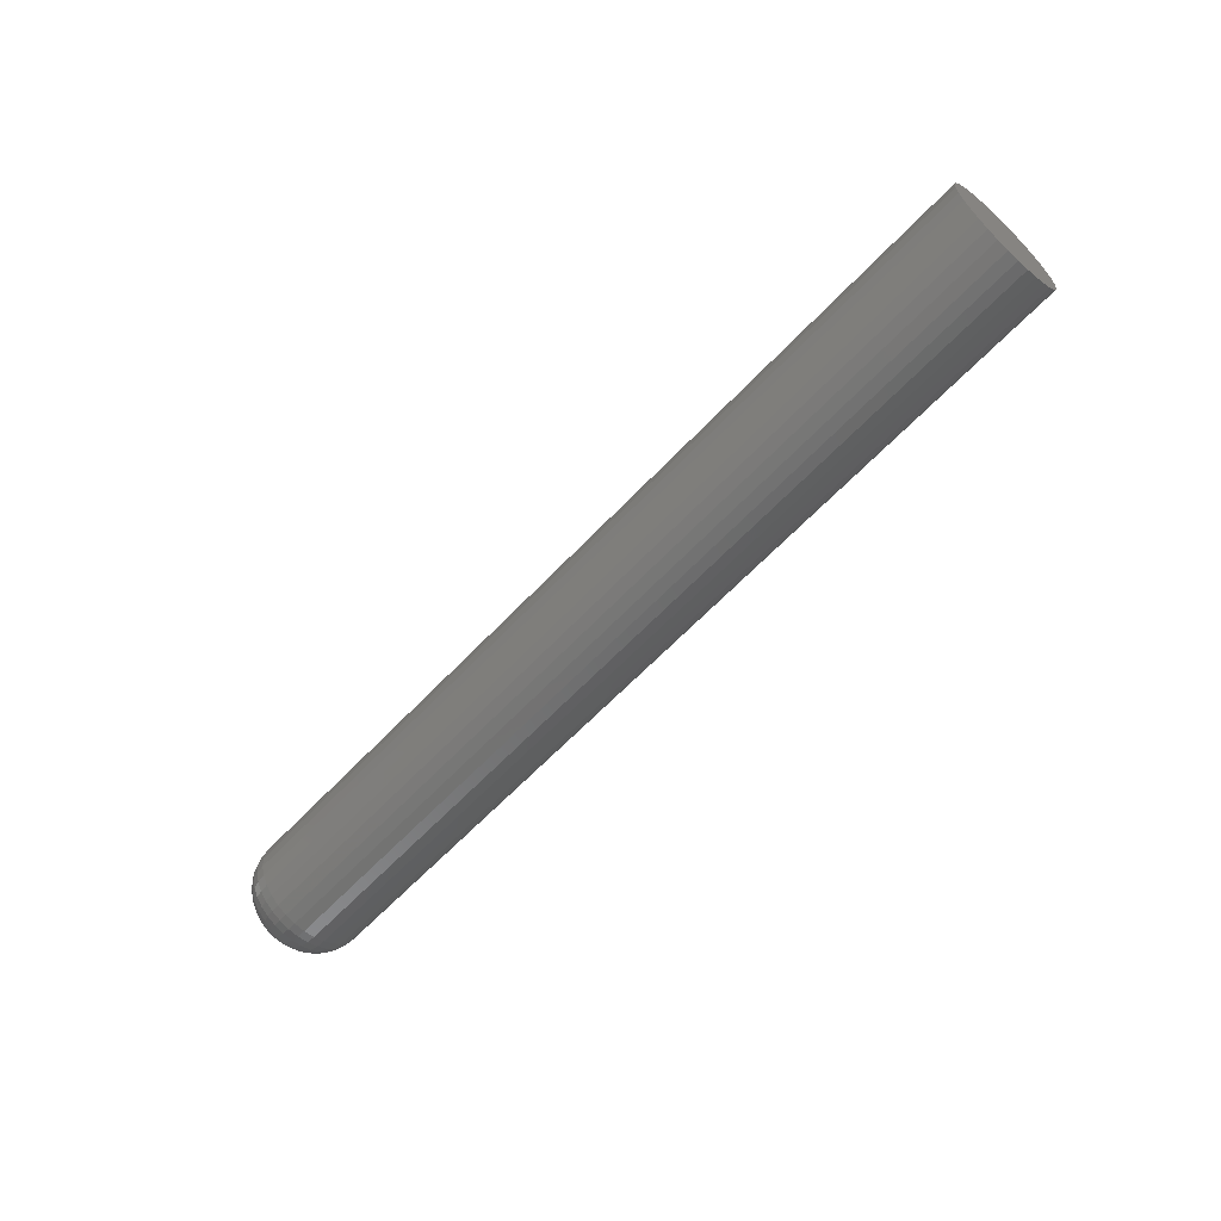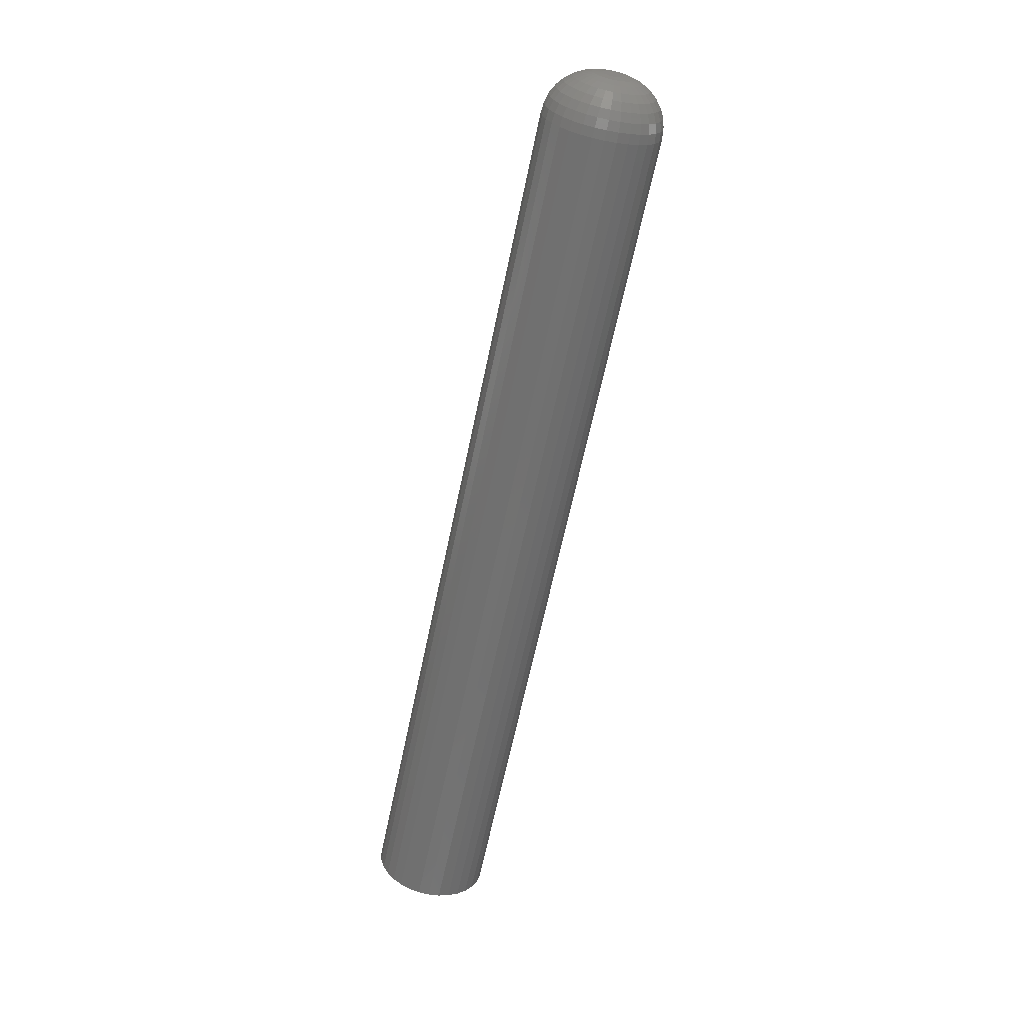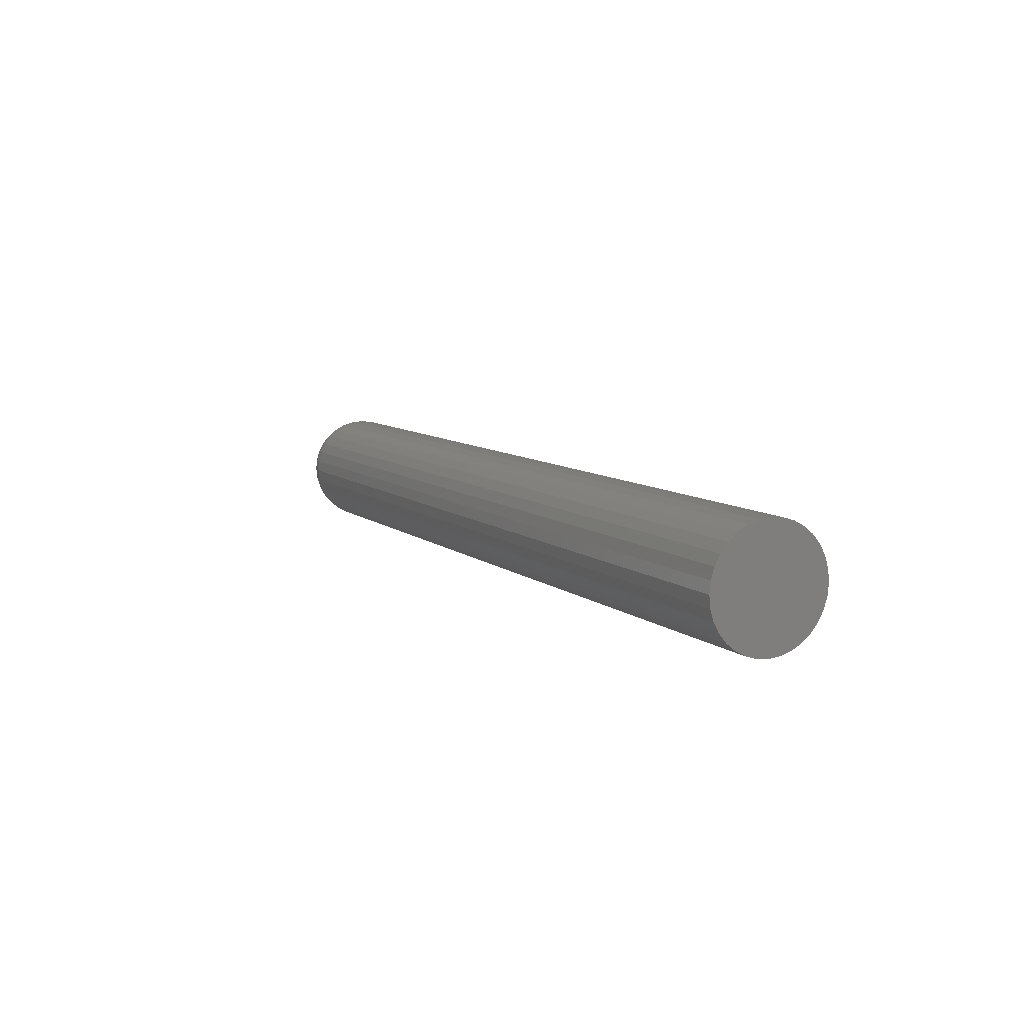
<metadata>
{"format":"stl","ext":"stl","renderer":"f3d","projection":"perspective","resolution":1024,"background":"white","views":[{"elev":-61.3,"azim":47.2,"up":"+Y"},{"elev":-63.5,"azim":-101.7,"up":"+Z"},{"elev":8.6,"azim":63.2,"up":"+Z"}]}
</metadata>
<code>
# stl→obj: 320 verts, 636 faces
v 0 0.0074 0.004615
v 0 -0.00718 0.003179
v 0 -0.006413 0.004615
v 0 0.008167 0.003179
v 0 -0.007653 0.00162
v 0 0.00864 0.00162
v 0 -0.007812 -9.394e-18
v 0 0.00864 -0.00162
v 0 -0.00718 -0.003179
v 0 -0.007653 -0.00162
v 0 0.008167 -0.003179
v 0 -0.006413 -0.004615
v 0 0.0074 -0.004615
v 0 -0.00538 -0.005873
v 0 0.006367 -0.005873
v 0 -0.004121 -0.006906
v 0 -0.002685 -0.007674
v 0 0.008799 -6.085e-18
v 0 0.006367 0.005873
v 0 -0.00538 0.005873
v 0 -0.004121 0.006906
v 0 -0.002685 0.007674
v 0 -0.001127 0.008146
v 0 0.0004934 0.008306
v 0 0.002114 0.008146
v 0 0.003672 0.007674
v 0 0.005108 0.006906
v 0 0.005108 -0.006906
v 0 0.003672 -0.007674
v 0 0.002114 -0.008146
v 0 0.0004934 -0.008306
v 0 -0.001127 -0.008146
v 0.03906 0.04786 -5.947e-17
v 0.75 0.04786 -5.801e-18
v 0.03906 0.04695 -0.009241
v 0.75 0.04695 -0.009241
v 0.03906 0.04426 -0.01813
v 0.75 0.04426 -0.01813
v 0.03906 0.03988 -0.02632
v 0.75 0.03988 -0.02632
v 0.03906 0.03399 -0.03349
v 0.75 0.03399 -0.03349
v 0.03906 0.02681 -0.03939
v 0.75 0.02681 -0.03939
v 0.03906 0.01862 -0.04376
v 0.75 0.01862 -0.04376
v 0.03906 0.009735 -0.04646
v 0.75 0.009735 -0.04646
v 0.03906 0.0004934 -0.04737
v 0.75 0.0004934 -0.04737
v 0.03906 -0.008748 -0.04646
v 0.75 -0.008748 -0.04646
v 0.03906 -0.01763 -0.04376
v 0.75 -0.01763 -0.04376
v 0.03906 -0.02582 -0.03939
v 0.75 -0.02582 -0.03939
v 0.03906 -0.033 -0.03349
v 0.75 -0.033 -0.03349
v 0.03906 -0.03889 -0.02632
v 0.75 -0.03889 -0.02632
v 0.03906 -0.04327 -0.01813
v 0.75 -0.04327 -0.01813
v 0.03906 -0.04596 -0.009241
v 0.75 -0.04596 -0.009241
v 0.03906 -0.04688 5.801e-18
v 0.75 -0.04688 5.801e-18
v 0.03906 -0.04596 0.009241
v 0.75 -0.04596 0.009241
v 0.03906 -0.04327 0.01813
v 0.75 -0.04327 0.01813
v 0.03906 -0.03889 0.02632
v 0.75 -0.03889 0.02632
v 0.03906 -0.033 0.03349
v 0.75 -0.033 0.03349
v 0.03906 -0.02582 0.03939
v 0.75 -0.02582 0.03939
v 0.03906 -0.01763 0.04376
v 0.75 -0.01763 0.04376
v 0.03906 -0.008748 0.04646
v 0.75 -0.008748 0.04646
v 0.03906 0.0004934 0.04737
v 0.75 0.0004934 0.04737
v 0.03906 0.009735 0.04646
v 0.75 0.009735 0.04646
v 0.03906 0.01862 0.04376
v 0.75 0.01862 0.04376
v 0.03906 0.02681 0.03939
v 0.75 0.02681 0.03939
v 0.03906 0.03399 0.03349
v 0.75 0.03399 0.03349
v 0.03906 0.03988 0.02632
v 0.75 0.03988 0.02632
v 0.03906 0.04426 0.01813
v 0.75 0.04426 0.01813
v 0.03906 0.04695 0.009241
v 0.75 0.04695 0.009241
v 0.03144 -0.04612 -4.51e-17
v 0.03144 -0.04523 0.009095
v 0.02411 -0.0439 -3.816e-17
v 0.02411 -0.04305 0.008661
v 0.01736 -0.04029 -3.816e-17
v 0.01736 -0.03951 0.007957
v 0.01144 -0.03543 -3.123e-17
v 0.01144 -0.03474 0.007009
v 0.006583 -0.02951 -2.949e-17
v 0.006583 -0.02894 0.005854
v 0.002973 -0.02276 -2.082e-17
v 0.002973 -0.02231 0.004537
v 0.0007506 -0.01543 -1.561e-17
v 0.0007506 -0.01513 0.003107
v 0.03144 0.04622 0.009095
v 0.03144 0.04711 -6.592e-17
v 0.02411 0.04404 0.008661
v 0.02411 0.04489 -6.592e-17
v 0.01736 0.04049 0.007957
v 0.01736 0.04128 -5.898e-17
v 0.01144 0.03573 0.007009
v 0.01144 0.03642 -5.031e-17
v 0.006583 0.02992 0.005854
v 0.006583 0.0305 -4.163e-17
v 0.002973 0.0233 0.004537
v 0.002973 0.02375 -3.296e-17
v 0.0007506 0.01611 0.003107
v 0.0007506 0.01642 -2.255e-17
v 0.03144 0.04356 0.01784
v 0.02411 0.04151 0.01699
v 0.01736 0.03817 0.01561
v 0.01144 0.03369 0.01375
v 0.006583 0.02822 0.01148
v 0.002973 0.02198 0.008899
v 0.0007506 0.01521 0.006095
v 0.03144 0.03925 0.0259
v 0.02411 0.03741 0.02466
v 0.01736 0.03441 0.02266
v 0.01144 0.03037 0.01996
v 0.006583 0.02544 0.01667
v 0.002973 0.01983 0.01292
v 0.0007506 0.01374 0.008848
v 0.03144 0.03346 0.03296
v 0.02411 0.03189 0.03139
v 0.01736 0.02933 0.02884
v 0.01144 0.0259 0.0254
v 0.006583 0.02171 0.02122
v 0.002973 0.01694 0.01644
v 0.0007506 0.01176 0.01126
v 0.03144 0.02639 0.03876
v 0.02411 0.02516 0.03691
v 0.01736 0.02315 0.03391
v 0.01144 0.02045 0.02987
v 0.006583 0.01716 0.02495
v 0.002973 0.01341 0.01934
v 0.0007506 0.009342 0.01324
v 0.03144 0.01833 0.04307
v 0.02411 0.01748 0.04102
v 0.01736 0.0161 0.03768
v 0.01144 0.01424 0.03319
v 0.006583 0.01198 0.02772
v 0.002973 0.009393 0.02148
v 0.0007506 0.006588 0.01471
v 0.03144 0.009588 0.04572
v 0.02411 0.009154 0.04354
v 0.01736 0.00845 0.04
v 0.01144 0.007502 0.03524
v 0.006583 0.006348 0.02943
v 0.002973 0.00503 0.02281
v 0.0007506 0.003601 0.01562
v 0.03144 0.0004934 0.04662
v 0.02411 0.0004934 0.04439
v 0.01736 0.0004934 0.04079
v 0.01144 0.0004934 0.03593
v 0.006583 0.0004934 0.03001
v 0.002973 0.0004934 0.02325
v 0.0007506 0.0004934 0.01593
v 0.03144 -0.008601 0.04572
v 0.02411 -0.008168 0.04354
v 0.01736 -0.007463 0.04
v 0.01144 -0.006516 0.03524
v 0.006583 -0.005361 0.02943
v 0.002973 -0.004043 0.02281
v 0.0007506 -0.002614 0.01562
v 0.03144 -0.01735 0.04307
v 0.02411 -0.0165 0.04102
v 0.01736 -0.01511 0.03768
v 0.01144 -0.01326 0.03319
v 0.006583 -0.01099 0.02772
v 0.002973 -0.008406 0.02148
v 0.0007506 -0.005601 0.01471
v 0.03144 -0.02541 0.03876
v 0.02411 -0.02417 0.03691
v 0.01736 -0.02217 0.03391
v 0.01144 -0.01947 0.02987
v 0.006583 -0.01618 0.02495
v 0.002973 -0.01243 0.01934
v 0.0007506 -0.008355 0.01324
v 0.03144 -0.03247 0.03296
v 0.02411 -0.0309 0.03139
v 0.01736 -0.02835 0.02884
v 0.01144 -0.02491 0.0254
v 0.006583 -0.02073 0.02122
v 0.002973 -0.01595 0.01644
v 0.0007506 -0.01077 0.01126
v 0.03144 -0.03827 0.0259
v 0.02411 -0.03642 0.02466
v 0.01736 -0.03342 0.02266
v 0.01144 -0.02938 0.01996
v 0.006583 -0.02446 0.01667
v 0.002973 -0.01884 0.01292
v 0.0007506 -0.01275 0.008848
v 0.03144 -0.04258 0.01784
v 0.02411 -0.04052 0.01699
v 0.01736 -0.03719 0.01561
v 0.01144 -0.0327 0.01375
v 0.006583 -0.02723 0.01148
v 0.002973 -0.02099 0.008899
v 0.0007506 -0.01422 0.006095
v 0.03144 0.04622 -0.009095
v 0.02411 0.04404 -0.008661
v 0.01736 0.04049 -0.007957
v 0.01144 0.03573 -0.007009
v 0.006583 0.02992 -0.005854
v 0.002973 0.0233 -0.004537
v 0.0007506 0.01611 -0.003107
v 0.03144 -0.04523 -0.009095
v 0.02411 -0.04305 -0.008661
v 0.01736 -0.03951 -0.007957
v 0.01144 -0.03474 -0.007009
v 0.006583 -0.02894 -0.005854
v 0.002973 -0.02231 -0.004537
v 0.0007506 -0.01513 -0.003107
v 0.03144 -0.04258 -0.01784
v 0.02411 -0.04052 -0.01699
v 0.01736 -0.03719 -0.01561
v 0.01144 -0.0327 -0.01375
v 0.006583 -0.02723 -0.01148
v 0.002973 -0.02099 -0.008899
v 0.0007506 -0.01422 -0.006095
v 0.03144 -0.03827 -0.0259
v 0.02411 -0.03642 -0.02466
v 0.01736 -0.03342 -0.02266
v 0.01144 -0.02938 -0.01996
v 0.006583 -0.02446 -0.01667
v 0.002973 -0.01884 -0.01292
v 0.0007506 -0.01275 -0.008848
v 0.03144 -0.03247 -0.03296
v 0.02411 -0.0309 -0.03139
v 0.01736 -0.02835 -0.02884
v 0.01144 -0.02491 -0.0254
v 0.006583 -0.02073 -0.02122
v 0.002973 -0.01595 -0.01644
v 0.0007506 -0.01077 -0.01126
v 0.03144 -0.02541 -0.03876
v 0.02411 -0.02417 -0.03691
v 0.01736 -0.02217 -0.03391
v 0.01144 -0.01947 -0.02987
v 0.006583 -0.01618 -0.02495
v 0.002973 -0.01243 -0.01934
v 0.0007506 -0.008355 -0.01324
v 0.03144 -0.01735 -0.04307
v 0.02411 -0.0165 -0.04102
v 0.01736 -0.01511 -0.03768
v 0.01144 -0.01326 -0.03319
v 0.006583 -0.01099 -0.02772
v 0.002973 -0.008406 -0.02148
v 0.0007506 -0.005601 -0.01471
v 0.03144 -0.008601 -0.04572
v 0.02411 -0.008168 -0.04354
v 0.01736 -0.007463 -0.04
v 0.01144 -0.006516 -0.03524
v 0.006583 -0.005361 -0.02943
v 0.002973 -0.004043 -0.02281
v 0.0007506 -0.002614 -0.01562
v 0.03144 0.0004934 -0.04662
v 0.02411 0.0004934 -0.04439
v 0.01736 0.0004934 -0.04079
v 0.01144 0.0004934 -0.03593
v 0.006583 0.0004934 -0.03001
v 0.002973 0.0004934 -0.02325
v 0.0007506 0.0004934 -0.01593
v 0.03144 0.009588 -0.04572
v 0.02411 0.009154 -0.04354
v 0.01736 0.00845 -0.04
v 0.01144 0.007502 -0.03524
v 0.006583 0.006348 -0.02943
v 0.002973 0.00503 -0.02281
v 0.0007506 0.003601 -0.01562
v 0.03144 0.01833 -0.04307
v 0.02411 0.01748 -0.04102
v 0.01736 0.0161 -0.03768
v 0.01144 0.01424 -0.03319
v 0.006583 0.01198 -0.02772
v 0.002973 0.009393 -0.02148
v 0.0007506 0.006588 -0.01471
v 0.03144 0.02639 -0.03876
v 0.02411 0.02516 -0.03691
v 0.01736 0.02315 -0.03391
v 0.01144 0.02045 -0.02987
v 0.006583 0.01716 -0.02495
v 0.002973 0.01341 -0.01934
v 0.0007506 0.009342 -0.01324
v 0.03144 0.03346 -0.03296
v 0.02411 0.03189 -0.03139
v 0.01736 0.02933 -0.02884
v 0.01144 0.0259 -0.0254
v 0.006583 0.02171 -0.02122
v 0.002973 0.01694 -0.01644
v 0.0007506 0.01176 -0.01126
v 0.03144 0.03925 -0.0259
v 0.02411 0.03741 -0.02466
v 0.01736 0.03441 -0.02266
v 0.01144 0.03037 -0.01996
v 0.006583 0.02544 -0.01667
v 0.002973 0.01983 -0.01292
v 0.0007506 0.01374 -0.008848
v 0.03144 0.04356 -0.01784
v 0.02411 0.04151 -0.01699
v 0.01736 0.03817 -0.01561
v 0.01144 0.03369 -0.01375
v 0.006583 0.02822 -0.01148
v 0.002973 0.02198 -0.008899
v 0.0007506 0.01521 -0.006095
f 1 2 3
f 4 2 1
f 4 5 2
f 6 5 4
f 5 6 7
f 8 9 10
f 11 9 8
f 11 12 9
f 13 12 11
f 13 14 12
f 15 14 13
f 15 16 14
f 17 16 15
f 18 8 10
f 18 10 7
f 18 7 6
f 19 1 3
f 19 3 20
f 19 20 21
f 19 21 22
f 19 22 23
f 19 23 24
f 19 24 25
f 19 25 26
f 19 26 27
f 28 29 30
f 28 30 31
f 28 31 32
f 28 32 17
f 28 17 15
f 33 34 35
f 35 34 36
f 35 36 37
f 37 36 38
f 37 38 39
f 39 38 40
f 39 40 41
f 41 40 42
f 41 42 43
f 43 42 44
f 43 44 45
f 45 44 46
f 45 46 47
f 47 46 48
f 47 48 49
f 49 48 50
f 49 50 51
f 51 50 52
f 51 52 53
f 53 52 54
f 53 54 55
f 55 54 56
f 55 56 57
f 57 56 58
f 57 58 59
f 59 58 60
f 59 60 61
f 61 60 62
f 61 62 63
f 63 62 64
f 63 64 65
f 65 64 66
f 65 66 67
f 67 66 68
f 67 68 69
f 69 68 70
f 69 70 71
f 71 70 72
f 71 72 73
f 73 72 74
f 73 74 75
f 75 74 76
f 75 76 77
f 77 76 78
f 77 78 79
f 79 78 80
f 79 80 81
f 81 80 82
f 81 82 83
f 83 82 84
f 83 84 85
f 85 84 86
f 85 86 87
f 87 86 88
f 87 88 89
f 89 88 90
f 89 90 91
f 91 90 92
f 91 92 93
f 93 92 94
f 93 94 95
f 95 94 96
f 95 96 33
f 33 96 34
f 65 67 97
f 97 67 98
f 97 98 99
f 99 98 100
f 99 100 101
f 101 100 102
f 101 102 103
f 103 102 104
f 103 104 105
f 105 104 106
f 105 106 107
f 107 106 108
f 107 108 109
f 109 108 110
f 109 110 7
f 7 110 5
f 95 33 111
f 111 33 112
f 111 112 113
f 113 112 114
f 113 114 115
f 115 114 116
f 115 116 117
f 117 116 118
f 117 118 119
f 119 118 120
f 119 120 121
f 121 120 122
f 121 122 123
f 123 122 124
f 123 124 6
f 6 124 18
f 93 95 125
f 125 95 111
f 125 111 126
f 126 111 113
f 126 113 127
f 127 113 115
f 127 115 128
f 128 115 117
f 128 117 129
f 129 117 119
f 129 119 130
f 130 119 121
f 130 121 131
f 131 121 123
f 131 123 4
f 4 123 6
f 91 93 132
f 132 93 125
f 132 125 133
f 133 125 126
f 133 126 134
f 134 126 127
f 134 127 135
f 135 127 128
f 135 128 136
f 136 128 129
f 136 129 137
f 137 129 130
f 137 130 138
f 138 130 131
f 138 131 1
f 1 131 4
f 89 91 139
f 139 91 132
f 139 132 140
f 140 132 133
f 140 133 141
f 141 133 134
f 141 134 142
f 142 134 135
f 142 135 143
f 143 135 136
f 143 136 144
f 144 136 137
f 144 137 145
f 145 137 138
f 145 138 19
f 19 138 1
f 87 89 146
f 146 89 139
f 146 139 147
f 147 139 140
f 147 140 148
f 148 140 141
f 148 141 149
f 149 141 142
f 149 142 150
f 150 142 143
f 150 143 151
f 151 143 144
f 151 144 152
f 152 144 145
f 152 145 27
f 27 145 19
f 85 87 153
f 153 87 146
f 153 146 154
f 154 146 147
f 154 147 155
f 155 147 148
f 155 148 156
f 156 148 149
f 156 149 157
f 157 149 150
f 157 150 158
f 158 150 151
f 158 151 159
f 159 151 152
f 159 152 26
f 26 152 27
f 83 85 160
f 160 85 153
f 160 153 161
f 161 153 154
f 161 154 162
f 162 154 155
f 162 155 163
f 163 155 156
f 163 156 164
f 164 156 157
f 164 157 165
f 165 157 158
f 165 158 166
f 166 158 159
f 166 159 25
f 25 159 26
f 81 83 167
f 167 83 160
f 167 160 168
f 168 160 161
f 168 161 169
f 169 161 162
f 169 162 170
f 170 162 163
f 170 163 171
f 171 163 164
f 171 164 172
f 172 164 165
f 172 165 173
f 173 165 166
f 173 166 24
f 24 166 25
f 79 81 174
f 174 81 167
f 174 167 175
f 175 167 168
f 175 168 176
f 176 168 169
f 176 169 177
f 177 169 170
f 177 170 178
f 178 170 171
f 178 171 179
f 179 171 172
f 179 172 180
f 180 172 173
f 180 173 23
f 23 173 24
f 77 79 181
f 181 79 174
f 181 174 182
f 182 174 175
f 182 175 183
f 183 175 176
f 183 176 184
f 184 176 177
f 184 177 185
f 185 177 178
f 185 178 186
f 186 178 179
f 186 179 187
f 187 179 180
f 187 180 22
f 22 180 23
f 75 77 188
f 188 77 181
f 188 181 189
f 189 181 182
f 189 182 190
f 190 182 183
f 190 183 191
f 191 183 184
f 191 184 192
f 192 184 185
f 192 185 193
f 193 185 186
f 193 186 194
f 194 186 187
f 194 187 21
f 21 187 22
f 73 75 195
f 195 75 188
f 195 188 196
f 196 188 189
f 196 189 197
f 197 189 190
f 197 190 198
f 198 190 191
f 198 191 199
f 199 191 192
f 199 192 200
f 200 192 193
f 200 193 201
f 201 193 194
f 201 194 20
f 20 194 21
f 71 73 202
f 202 73 195
f 202 195 203
f 203 195 196
f 203 196 204
f 204 196 197
f 204 197 205
f 205 197 198
f 205 198 206
f 206 198 199
f 206 199 207
f 207 199 200
f 207 200 208
f 208 200 201
f 208 201 3
f 3 201 20
f 69 71 209
f 209 71 202
f 209 202 210
f 210 202 203
f 210 203 211
f 211 203 204
f 211 204 212
f 212 204 205
f 212 205 213
f 213 205 206
f 213 206 214
f 214 206 207
f 214 207 215
f 215 207 208
f 215 208 2
f 2 208 3
f 67 69 98
f 98 69 209
f 98 209 100
f 100 209 210
f 100 210 102
f 102 210 211
f 102 211 104
f 104 211 212
f 104 212 106
f 106 212 213
f 106 213 108
f 108 213 214
f 108 214 110
f 110 214 215
f 110 215 5
f 5 215 2
f 33 35 112
f 112 35 216
f 112 216 114
f 114 216 217
f 114 217 116
f 116 217 218
f 116 218 118
f 118 218 219
f 118 219 120
f 120 219 220
f 120 220 122
f 122 220 221
f 122 221 124
f 124 221 222
f 124 222 18
f 18 222 8
f 63 65 223
f 223 65 97
f 223 97 224
f 224 97 99
f 224 99 225
f 225 99 101
f 225 101 226
f 226 101 103
f 226 103 227
f 227 103 105
f 227 105 228
f 228 105 107
f 228 107 229
f 229 107 109
f 229 109 10
f 10 109 7
f 61 63 230
f 230 63 223
f 230 223 231
f 231 223 224
f 231 224 232
f 232 224 225
f 232 225 233
f 233 225 226
f 233 226 234
f 234 226 227
f 234 227 235
f 235 227 228
f 235 228 236
f 236 228 229
f 236 229 9
f 9 229 10
f 59 61 237
f 237 61 230
f 237 230 238
f 238 230 231
f 238 231 239
f 239 231 232
f 239 232 240
f 240 232 233
f 240 233 241
f 241 233 234
f 241 234 242
f 242 234 235
f 242 235 243
f 243 235 236
f 243 236 12
f 12 236 9
f 57 59 244
f 244 59 237
f 244 237 245
f 245 237 238
f 245 238 246
f 246 238 239
f 246 239 247
f 247 239 240
f 247 240 248
f 248 240 241
f 248 241 249
f 249 241 242
f 249 242 250
f 250 242 243
f 250 243 14
f 14 243 12
f 55 57 251
f 251 57 244
f 251 244 252
f 252 244 245
f 252 245 253
f 253 245 246
f 253 246 254
f 254 246 247
f 254 247 255
f 255 247 248
f 255 248 256
f 256 248 249
f 256 249 257
f 257 249 250
f 257 250 16
f 16 250 14
f 53 55 258
f 258 55 251
f 258 251 259
f 259 251 252
f 259 252 260
f 260 252 253
f 260 253 261
f 261 253 254
f 261 254 262
f 262 254 255
f 262 255 263
f 263 255 256
f 263 256 264
f 264 256 257
f 264 257 17
f 17 257 16
f 51 53 265
f 265 53 258
f 265 258 266
f 266 258 259
f 266 259 267
f 267 259 260
f 267 260 268
f 268 260 261
f 268 261 269
f 269 261 262
f 269 262 270
f 270 262 263
f 270 263 271
f 271 263 264
f 271 264 32
f 32 264 17
f 49 51 272
f 272 51 265
f 272 265 273
f 273 265 266
f 273 266 274
f 274 266 267
f 274 267 275
f 275 267 268
f 275 268 276
f 276 268 269
f 276 269 277
f 277 269 270
f 277 270 278
f 278 270 271
f 278 271 31
f 31 271 32
f 47 49 279
f 279 49 272
f 279 272 280
f 280 272 273
f 280 273 281
f 281 273 274
f 281 274 282
f 282 274 275
f 282 275 283
f 283 275 276
f 283 276 284
f 284 276 277
f 284 277 285
f 285 277 278
f 285 278 30
f 30 278 31
f 45 47 286
f 286 47 279
f 286 279 287
f 287 279 280
f 287 280 288
f 288 280 281
f 288 281 289
f 289 281 282
f 289 282 290
f 290 282 283
f 290 283 291
f 291 283 284
f 291 284 292
f 292 284 285
f 292 285 29
f 29 285 30
f 43 45 293
f 293 45 286
f 293 286 294
f 294 286 287
f 294 287 295
f 295 287 288
f 295 288 296
f 296 288 289
f 296 289 297
f 297 289 290
f 297 290 298
f 298 290 291
f 298 291 299
f 299 291 292
f 299 292 28
f 28 292 29
f 41 43 300
f 300 43 293
f 300 293 301
f 301 293 294
f 301 294 302
f 302 294 295
f 302 295 303
f 303 295 296
f 303 296 304
f 304 296 297
f 304 297 305
f 305 297 298
f 305 298 306
f 306 298 299
f 306 299 15
f 15 299 28
f 39 41 307
f 307 41 300
f 307 300 308
f 308 300 301
f 308 301 309
f 309 301 302
f 309 302 310
f 310 302 303
f 310 303 311
f 311 303 304
f 311 304 312
f 312 304 305
f 312 305 313
f 313 305 306
f 313 306 13
f 13 306 15
f 37 39 314
f 314 39 307
f 314 307 315
f 315 307 308
f 315 308 316
f 316 308 309
f 316 309 317
f 317 309 310
f 317 310 318
f 318 310 311
f 318 311 319
f 319 311 312
f 319 312 320
f 320 312 313
f 320 313 11
f 11 313 13
f 35 37 216
f 216 37 314
f 216 314 217
f 217 314 315
f 217 315 218
f 218 315 316
f 218 316 219
f 219 316 317
f 219 317 220
f 220 317 318
f 220 318 221
f 221 318 319
f 221 319 222
f 222 319 320
f 222 320 8
f 8 320 11
f 82 80 78
f 84 82 78
f 84 78 86
f 86 78 76
f 86 76 88
f 88 76 74
f 88 74 90
f 90 74 72
f 90 72 92
f 92 72 70
f 92 70 94
f 94 70 68
f 94 68 96
f 36 62 38
f 38 62 60
f 38 60 40
f 40 60 58
f 40 58 42
f 42 58 56
f 42 56 44
f 44 56 54
f 44 54 46
f 46 54 52
f 46 52 50
f 46 50 48
f 96 68 34
f 34 68 66
f 34 66 36
f 36 66 64
f 36 64 62

</code>
